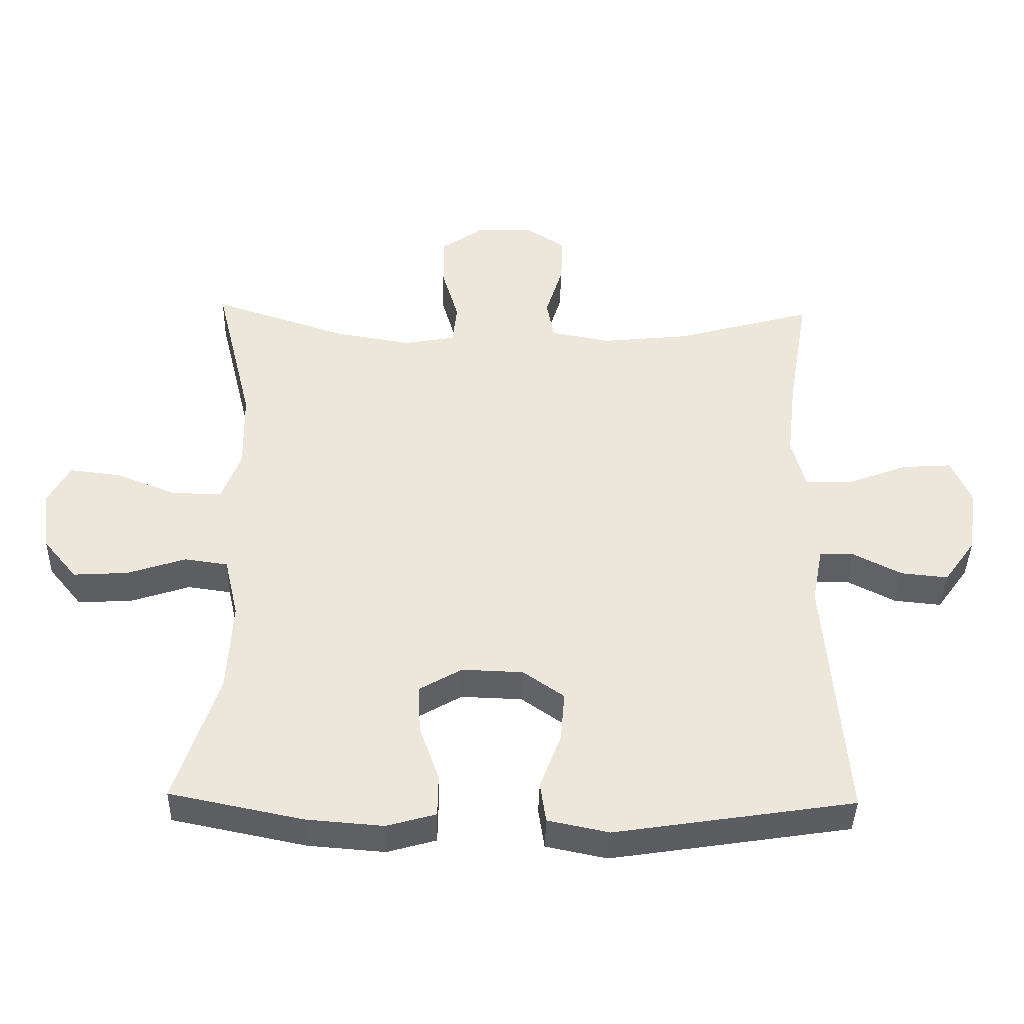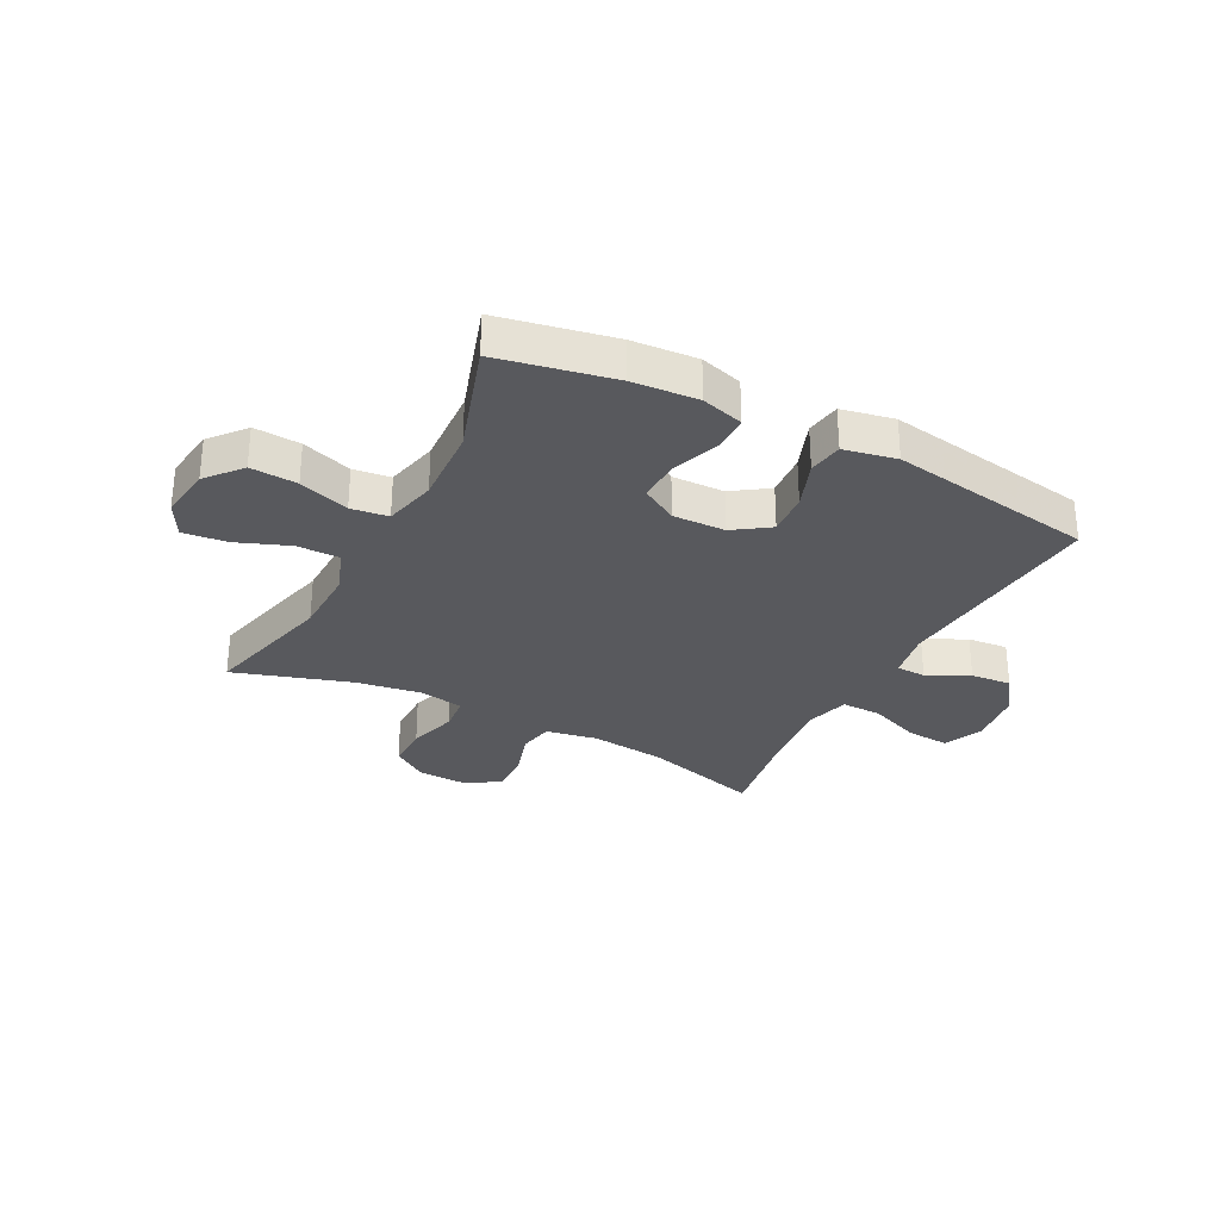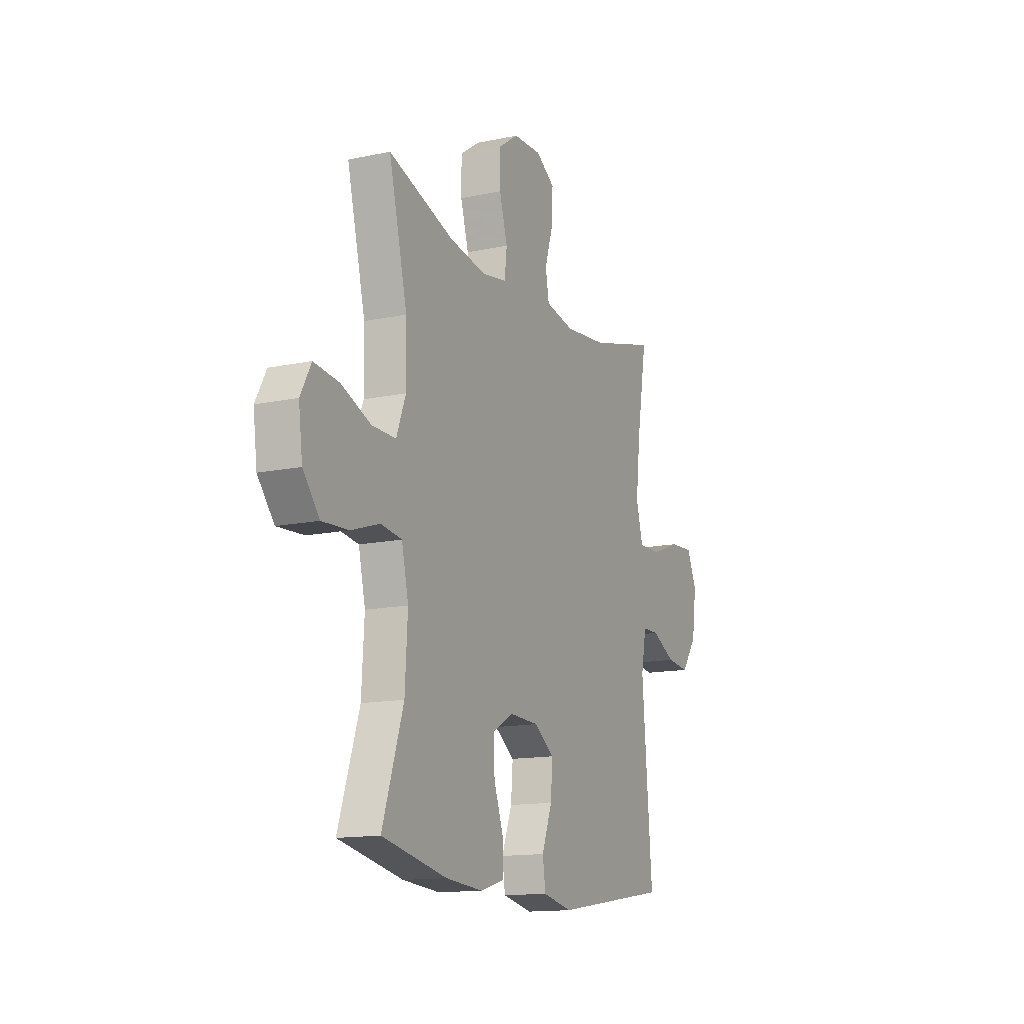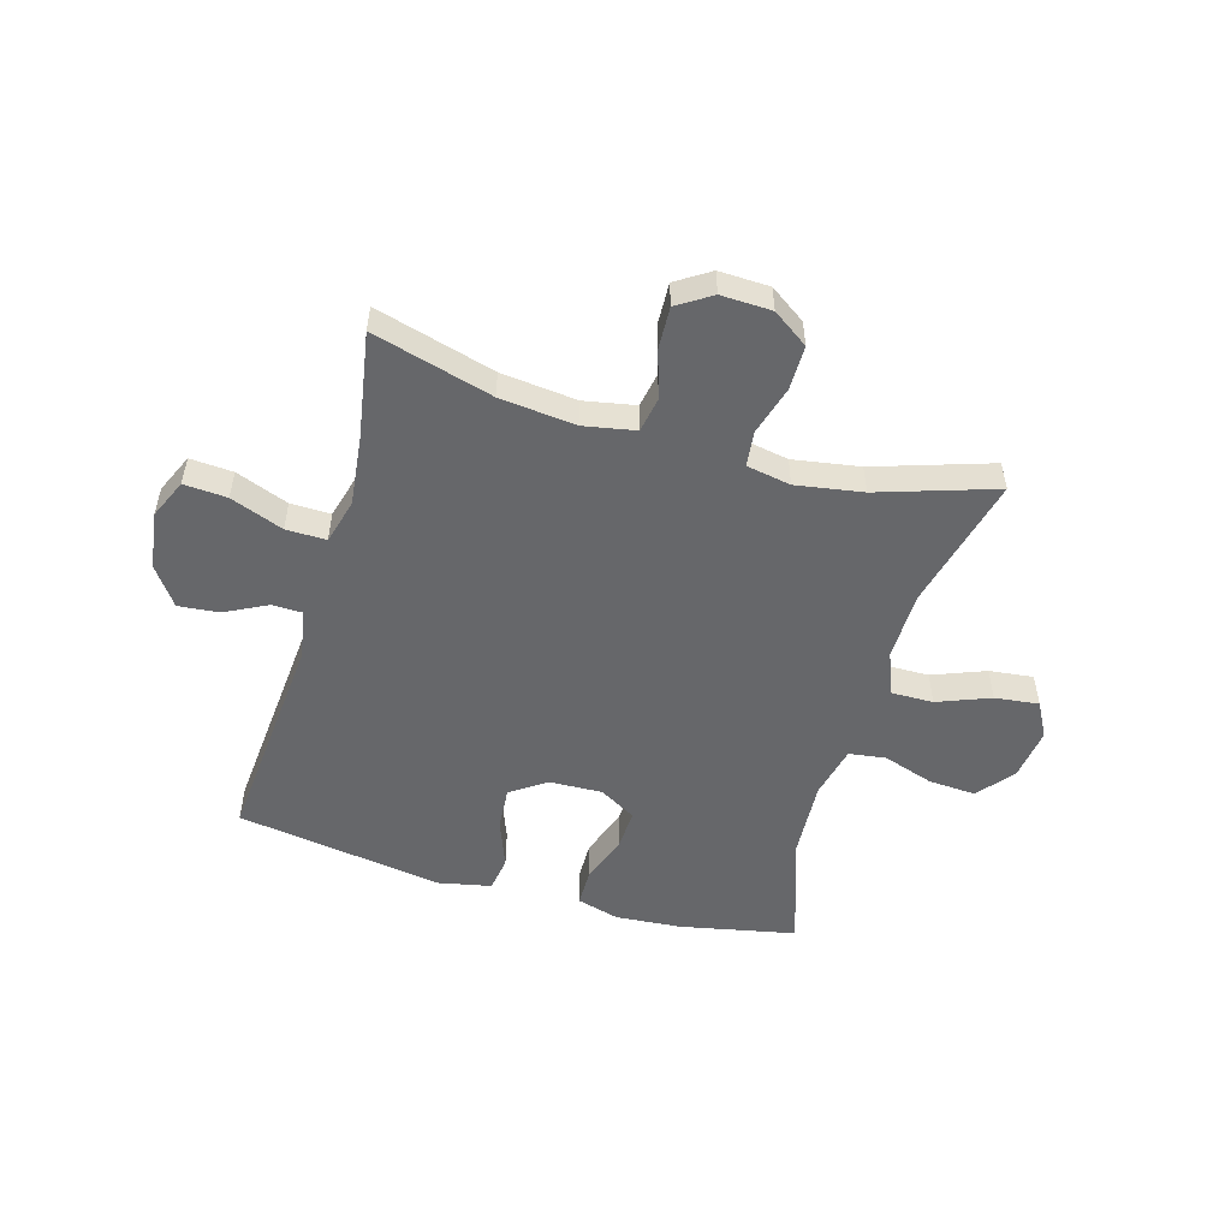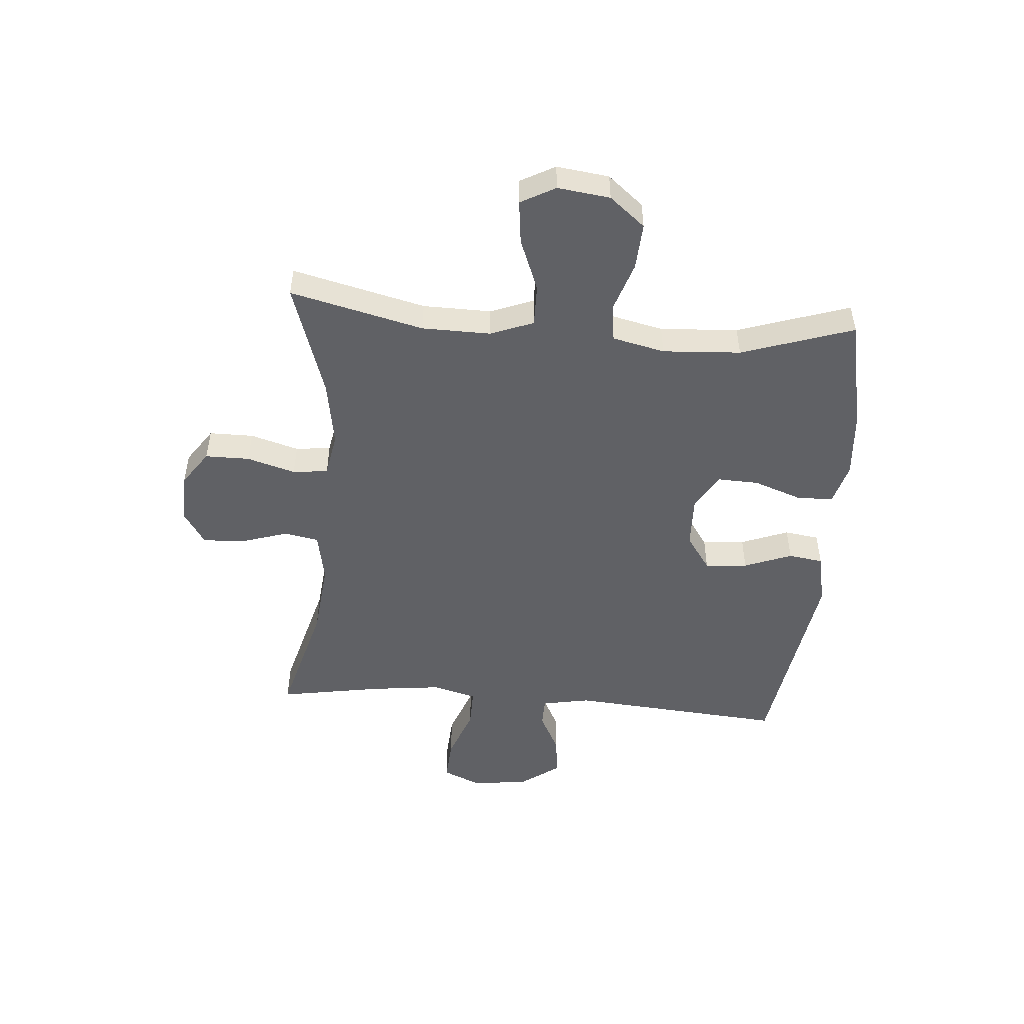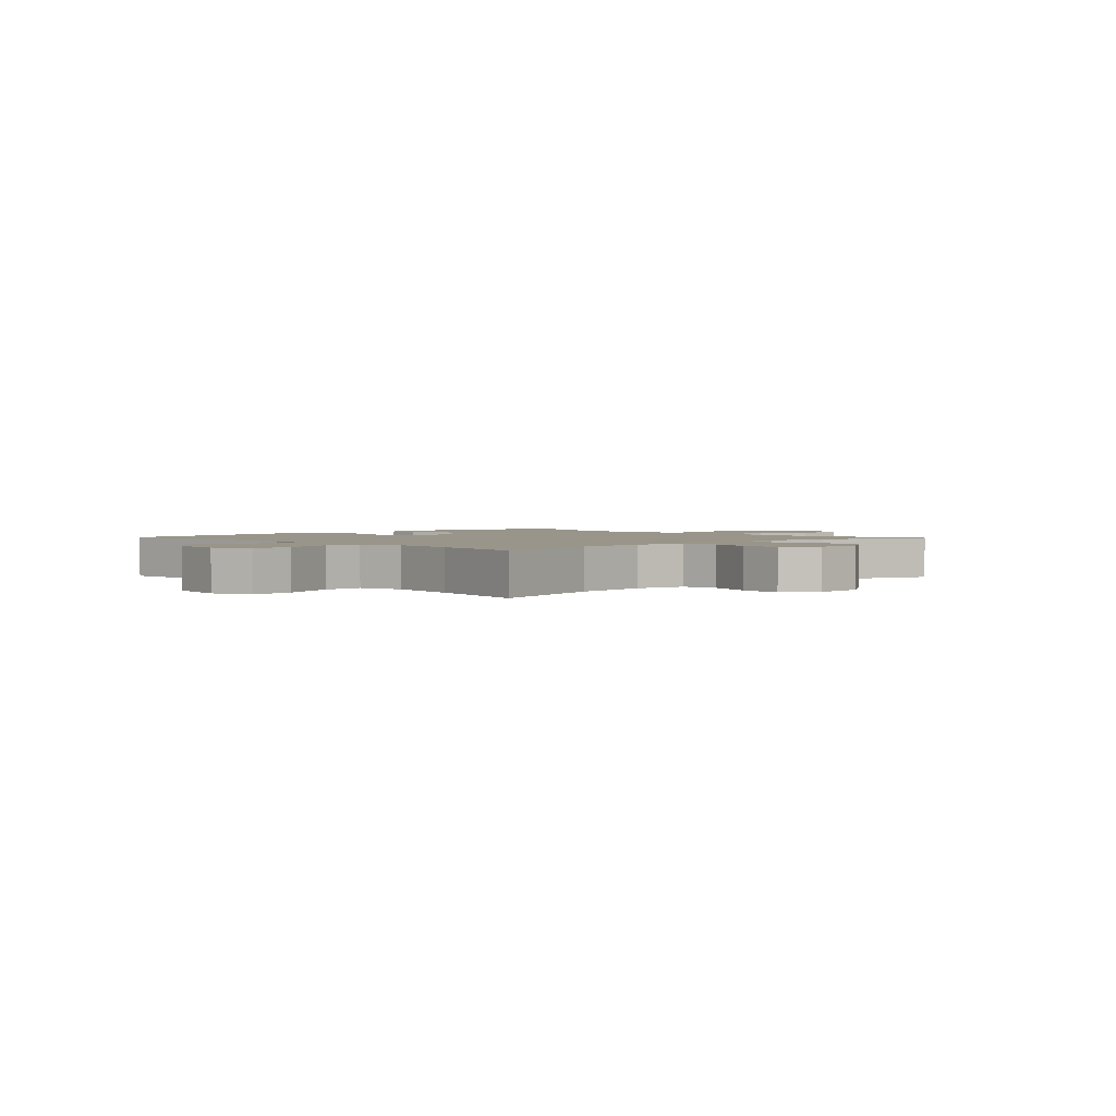
<metadata>
{"format":"obj","ext":"obj","renderer":"f3d","projection":"perspective","resolution":1024,"background":"white","views":[{"elev":-40.2,"azim":178.6,"up":"+Z"},{"elev":-30.2,"azim":152.2,"up":"+Y"},{"elev":-14.1,"azim":115.0,"up":"+Z"},{"elev":-52.2,"azim":-16.2,"up":"+Y"},{"elev":-49.8,"azim":85.5,"up":"+Y"},{"elev":2.1,"azim":-43.2,"up":"+Y"}]}
</metadata>
<code>
v 0.5 0.07 0.5
v 0.443 0.07 0.266
v 0.441 0.07 0.146
v 0.47 0.07 0.07
v 0.544 0.07 0.071
v 0.636 0.07 0.107
v 0.713 0.07 0.116
v 0.746 0.07 0.055
v 0.734 0.07 -0.037
v 0.683 0.07 -0.099
v 0.601 0.07 -0.094
v 0.513 0.07 -0.065
v 0.448 0.07 -0.074
v 0.427 0.07 -0.166
v 0.435 0.07 -0.303
v 0.5 0.07 -0.5
v 0.299 0.07 -0.541
v 0.184 0.07 -0.55
v 0.11 0.07 -0.529
v 0.109 0.07 -0.465
v 0.139 0.07 -0.381
v 0.142 0.07 -0.308
v 0.078 0.07 -0.271
v -0.014 0.07 -0.274
v -0.076 0.07 -0.317
v -0.07 0.07 -0.392
v -0.038 0.07 -0.476
v -0.047 0.07 -0.537
v -0.139 0.07 -0.556
v -0.5 0.07 -0.5
v -0.469 0.07 -0.12
v -0.485 0.07 -0.035
v -0.537 0.07 -0.034
v -0.61 0.07 -0.071
v -0.681 0.07 -0.078
v -0.729 0.07 -0.011
v -0.743 0.07 0.089
v -0.713 0.07 0.157
v -0.638 0.07 0.152
v -0.546 0.07 0.117
v -0.476 0.07 0.116
v -0.455 0.07 0.194
v -0.469 0.07 0.317
v -0.5 0.07 0.5
v -0.291 0.07 0.442
v -0.159 0.07 0.428
v -0.069 0.07 0.445
v -0.058 0.07 0.506
v -0.084 0.07 0.589
v -0.087 0.07 0.662
v -0.028 0.07 0.7
v 0.06 0.07 0.697
v 0.122 0.07 0.654
v 0.122 0.07 0.576
v 0.097 0.07 0.491
v 0.104 0.07 0.429
v 0.181 0.07 0.415
v 0.297 0.07 0.434
v 0.5 0 0.5
v 0.443 0 0.266
v 0.441 0 0.146
v 0.47 0 0.07
v 0.544 0 0.071
v 0.636 0 0.107
v 0.713 0 0.116
v 0.746 0 0.055
v 0.734 0 -0.037
v 0.683 0 -0.099
v 0.601 0 -0.094
v 0.513 0 -0.065
v 0.448 0 -0.074
v 0.427 0 -0.166
v 0.435 0 -0.303
v 0.5 0 -0.5
v 0.299 0 -0.541
v 0.184 0 -0.55
v 0.11 0 -0.529
v 0.109 0 -0.465
v 0.139 0 -0.381
v 0.142 0 -0.308
v 0.078 0 -0.271
v -0.014 0 -0.274
v -0.076 0 -0.317
v -0.07 0 -0.392
v -0.038 0 -0.476
v -0.047 0 -0.537
v -0.139 0 -0.556
v -0.5 0 -0.5
v -0.469 0 -0.12
v -0.485 0 -0.035
v -0.537 0 -0.034
v -0.61 0 -0.071
v -0.681 0 -0.078
v -0.729 0 -0.011
v -0.743 0 0.089
v -0.713 0 0.157
v -0.638 0 0.152
v -0.546 0 0.117
v -0.476 0 0.116
v -0.455 0 0.194
v -0.469 0 0.317
v -0.5 0 0.5
v -0.291 0 0.442
v -0.159 0 0.428
v -0.069 0 0.445
v -0.058 0 0.506
v -0.084 0 0.589
v -0.087 0 0.662
v -0.028 0 0.7
v 0.06 0 0.697
v 0.122 0 0.654
v 0.122 0 0.576
v 0.097 0 0.491
v 0.104 0 0.429
v 0.181 0 0.415
v 0.297 0 0.434
f 52 53 54 55
f 52 55 56
f 51 52 56
f 48 49 50 51
f 48 51 56
f 47 48 56
f 46 47 56 57
f 43 44 45
f 42 43 45 46
f 41 42 46 57
f 37 38 39 40
f 37 40 41
f 36 37 41
f 33 34 35 36
f 32 33 36 41
f 31 32 41 57
f 26 27 28 29
f 25 26 29 30
f 24 25 30 31
f 18 19 20 21
f 18 21 22
f 15 16 17 18
f 14 15 18 22
f 13 14 22 23
f 9 10 11 12
f 7 8 9 12
f 5 6 7 12
f 4 5 12 13
f 3 4 13 23
f 58 1 2
f 24 31 57 58
f 23 24 58
f 2 3 23 58
f 113 112 111 110
f 114 113 110
f 114 110 109
f 109 108 107 106
f 114 109 106
f 114 106 105
f 115 114 105 104
f 103 102 101
f 104 103 101 100
f 115 104 100 99
f 98 97 96 95
f 99 98 95
f 99 95 94
f 94 93 92 91
f 99 94 91 90
f 115 99 90 89
f 87 86 85 84
f 88 87 84 83
f 89 88 83 82
f 79 78 77 76
f 80 79 76
f 76 75 74 73
f 80 76 73 72
f 81 80 72 71
f 70 69 68 67
f 70 67 66 65
f 70 65 64 63
f 71 70 63 62
f 81 71 62 61
f 60 59 116
f 116 115 89 82
f 116 82 81
f 116 81 61 60
f 1 59 60 2
f 2 60 61 3
f 3 61 62 4
f 4 62 63 5
f 5 63 64 6
f 6 64 65 7
f 7 65 66 8
f 8 66 67 9
f 9 67 68 10
f 10 68 69 11
f 11 69 70 12
f 12 70 71 13
f 13 71 72 14
f 14 72 73 15
f 15 73 74 16
f 16 74 75 17
f 17 75 76 18
f 18 76 77 19
f 19 77 78 20
f 20 78 79 21
f 21 79 80 22
f 22 80 81 23
f 23 81 82 24
f 24 82 83 25
f 25 83 84 26
f 26 84 85 27
f 27 85 86 28
f 28 86 87 29
f 29 87 88 30
f 30 88 89 31
f 31 89 90 32
f 32 90 91 33
f 33 91 92 34
f 34 92 93 35
f 35 93 94 36
f 36 94 95 37
f 37 95 96 38
f 38 96 97 39
f 39 97 98 40
f 40 98 99 41
f 41 99 100 42
f 42 100 101 43
f 43 101 102 44
f 44 102 103 45
f 45 103 104 46
f 46 104 105 47
f 47 105 106 48
f 48 106 107 49
f 49 107 108 50
f 50 108 109 51
f 51 109 110 52
f 52 110 111 53
f 53 111 112 54
f 54 112 113 55
f 55 113 114 56
f 56 114 115 57
f 57 115 116 58
f 58 116 59 1

</code>
